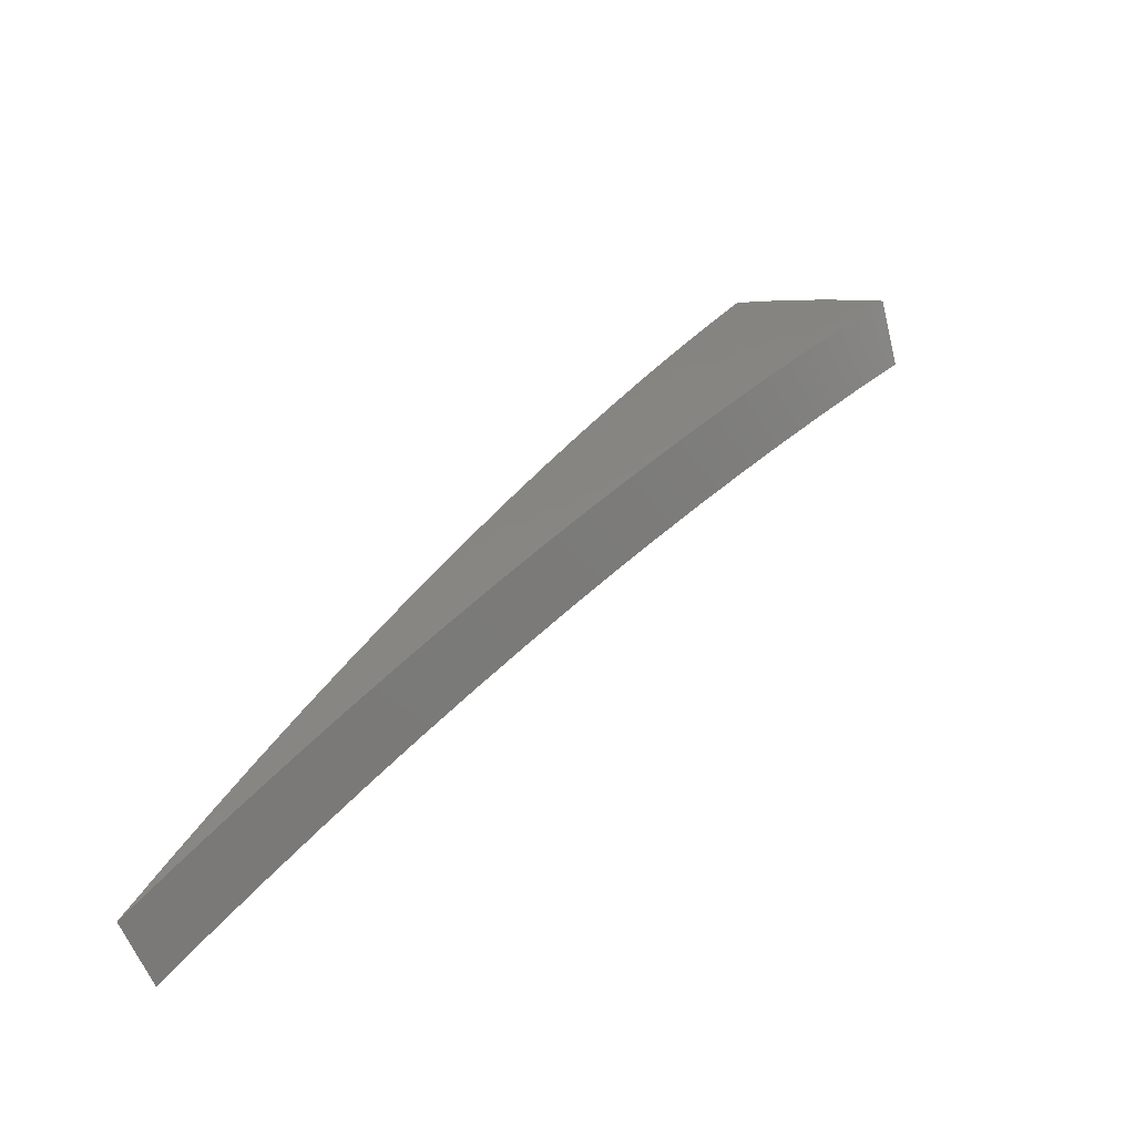
<metadata>
{"format":"stl","ext":"stl","renderer":"f3d","projection":"perspective","resolution":1024,"background":"white","views":[{"elev":-58.0,"azim":20.2,"up":"+Y"}]}
</metadata>
<code>
# stl→obj: 416 verts, 828 faces
v 1.218 1.452 11.48
v 1.299 1.548 11.46
v 1.228 1.53 11.47
v 1.264 1.576 11.46
v 1.194 1.556 11.47
v 1.23 1.603 11.46
v 1.159 1.581 11.47
v 1.195 1.629 11.46
v 1.124 1.605 11.47
v 1.159 1.655 11.46
v 1.088 1.628 11.47
v 1.122 1.68 11.46
v 1.052 1.651 11.47
v 1.085 1.704 11.46
v 1.015 1.673 11.47
v 1.048 1.727 11.46
v 1.01 1.749 11.46
v 0.9475 1.641 11.48
v 0.9815 1.618 11.48
v 1.017 1.596 11.48
v 0.9824 1.542 11.49
v 1.016 1.521 11.49
v 0.9805 1.468 11.5
v 1.013 1.446 11.5
v 0.9759 1.394 11.51
v 1.007 1.373 11.51
v 0.9685 1.321 11.52
v 0.9976 1.3 11.52
v 0.9585 1.249 11.53
v 0.986 1.229 11.53
v 0.9458 1.179 11.54
v 0.9771 1.164 11.54
v 0.9057 1.129 11.55
v 0.8963 1.068 11.56
v 0.8656 1.079 11.56
v 0.8256 1.029 11.57
v 0.8415 1.097 11.56
v 0.8026 1.046 11.57
v 0.8169 1.114 11.56
v 0.7792 1.063 11.57
v 0.7921 1.131 11.56
v 0.7554 1.079 11.57
v 0.7669 1.148 11.56
v 0.7314 1.095 11.57
v 0.7413 1.164 11.56
v 0.707 1.11 11.57
v 0.7155 1.179 11.56
v 0.6824 1.125 11.57
v 0.6966 1.207 11.56
v 0.6336 1.097 11.57
v 0.9481 1.563 11.49
v 0.885 1.533 11.5
v 0.9148 1.508 11.5
v 0.8815 1.453 11.51
v 0.9134 1.434 11.51
v 0.8789 1.38 11.52
v 0.9091 1.361 11.52
v 0.8735 1.307 11.53
v 0.9022 1.289 11.53
v 0.8655 1.236 11.54
v 0.8926 1.218 11.54
v 0.8548 1.166 11.55
v 0.8804 1.147 11.55
v 0.8223 1.424 11.52
v 0.8482 1.398 11.52
v 0.8444 1.326 11.53
v 0.8379 1.254 11.54
v 0.8287 1.184 11.55
v 0.815 1.343 11.53
v 0.7595 1.315 11.54
v 0.7818 1.288 11.54
v 0.7486 1.234 11.55
v 0.7756 1.218 11.55
v 0.5705 0.9882 11.59
v 0.6163 1.016 11.58
v 0.6493 1.07 11.58
v 0.6728 1.056 11.58
v 0.696 1.042 11.58
v 0.7189 1.027 11.58
v 0.7414 1.011 11.58
v 0.7637 0.9954 11.58
v 0.7856 0.9789 11.58
v 0.8154 0.9718 11.57
v 0.5074 0.8788 11.6
v 0.5505 0.9073 11.6
v 0.5834 0.9615 11.59
v 0.6045 0.949 11.59
v 0.6386 1.003 11.58
v 0.6253 0.936 11.59
v 0.6606 0.9888 11.58
v 0.6459 0.9225 11.59
v 0.6823 0.9746 11.58
v 0.6661 0.9086 11.59
v 0.7038 0.9599 11.58
v 0.6861 0.8943 11.59
v 0.7249 0.9448 11.58
v 0.7058 0.8795 11.59
v 0.7457 0.9292 11.58
v 0.7344 0.8752 11.59
v 0.4441 0.7693 11.61
v 0.4848 0.7991 11.61
v 0.5176 0.8531 11.6
v 0.5363 0.842 11.6
v 0.5704 0.8955 11.6
v 0.5548 0.8305 11.6
v 0.59 0.8832 11.6
v 0.5731 0.8186 11.6
v 0.6094 0.8705 11.6
v 0.5911 0.8062 11.6
v 0.6286 0.8574 11.6
v 0.6088 0.7935 11.6
v 0.6474 0.8439 11.6
v 0.6263 0.7804 11.6
v 0.666 0.8299 11.6
v 0.6532 0.7784 11.6
v 0.4521 0.7451 11.61
v 0.3809 0.6597 11.62
v 0.3868 0.6375 11.62
v 0.3175 0.5499 11.63
v 0.3217 0.5302 11.63
v 0.2541 0.4401 11.64
v 0.2568 0.4233 11.64
v 0.1906 0.3302 11.64
v 0.1922 0.3168 11.64
v 0.1271 0.2202 11.65
v 0.1279 0.2108 11.65
v 0.06357 0.1101 11.65
v 0.06379 0.1051 11.65
v -6.919e-16 -8.286e-32 11.65
v 0.1638 0.1952 11.65
v 0.1547 0.1928 11.65
v 0.08194 0.09766 11.65
v 0.07718 0.09618 11.65
v 0.2326 0.2898 11.64
v 0.2456 0.2927 11.64
v 0.3107 0.3872 11.64
v 0.3273 0.3901 11.64
v 0.3892 0.485 11.63
v 0.409 0.4874 11.63
v 0.468 0.5831 11.62
v 0.4905 0.5845 11.62
v 0.547 0.6816 11.61
v 0.5719 0.6816 11.61
v 0.5866 0.7309 11.61
v 1.058 1.261 11.52
v 1.026 1.279 11.52
v 1.037 1.351 11.51
v 1.045 1.425 11.5
v 1.05 1.499 11.49
v 1.052 1.575 11.48
v 1.066 1.329 11.51
v 1.138 1.356 11.5
v 1.107 1.379 11.5
v 1.147 1.429 11.49
v 1.115 1.453 11.49
v 1.154 1.504 11.48
v 1.121 1.529 11.48
v 1.187 1.48 11.48
v 0.06609 0.1038 11.65
v 0.06837 0.1024 11.65
v 0.07061 0.1009 11.65
v 0.07283 0.09937 11.65
v 0.07502 0.0978 11.65
v 1.076 1.402 11.5
v 1.083 1.477 11.49
v 1.087 1.552 11.48
v 0.9194 1.198 11.54
v 0.9306 1.269 11.53
v 0.939 1.341 11.52
v 0.9448 1.414 11.51
v 0.9479 1.488 11.5
v 0.5702 0.7432 11.61
v 0.5317 0.693 11.61
v 0.4549 0.5929 11.62
v 0.3783 0.4931 11.63
v 0.302 0.3937 11.64
v 0.2261 0.2947 11.64
v 0.1504 0.196 11.65
v 0.5536 0.7552 11.61
v 0.5162 0.7042 11.61
v 0.4416 0.6024 11.62
v 0.3673 0.501 11.63
v 0.2932 0.4 11.64
v 0.2195 0.2994 11.64
v 0.146 0.1992 11.65
v 0.5367 0.7667 11.61
v 0.5005 0.7149 11.61
v 0.4282 0.6116 11.62
v 0.3561 0.5087 11.63
v 0.2843 0.4061 11.64
v 0.2128 0.304 11.64
v 0.1415 0.2022 11.65
v 0.8024 1.201 11.55
v 0.81 1.272 11.54
v 0.5197 0.7779 11.61
v 0.4846 0.7254 11.61
v 0.4145 0.6206 11.62
v 0.3448 0.5161 11.63
v 0.2752 0.4121 11.64
v 0.206 0.3084 11.64
v 0.137 0.2052 11.65
v 0.5024 0.7887 11.61
v 0.4684 0.7354 11.61
v 0.4007 0.6292 11.62
v 0.3333 0.5233 11.63
v 0.2661 0.4178 11.64
v 0.1991 0.3127 11.64
v 0.1325 0.208 11.65
v 0.9983 1.729 11.32
v 0.9365 1.622 11.35
v 0.8747 1.515 11.37
v 0.8127 1.408 11.39
v 0.7507 1.3 11.41
v 0.6885 1.193 11.42
v 0.6262 1.085 11.44
v 0.5639 0.9767 11.45
v 0.5015 0.8686 11.47
v 0.439 0.7604 11.48
v 0.3764 0.652 11.49
v 0.3138 0.5435 11.5
v 0.2511 0.435 11.5
v 0.1884 0.3263 11.51
v 0.1256 0.2176 11.51
v 0.06284 0.1088 11.51
v -6.837e-16 -8.185e-32 11.52
v 1.003 1.653 11.34
v 1.036 1.707 11.32
v 1.073 1.684 11.32
v 1.039 1.632 11.34
v 1.109 1.66 11.32
v 1.075 1.609 11.34
v 1.145 1.636 11.32
v 1.111 1.586 11.34
v 1.181 1.61 11.32
v 1.145 1.562 11.34
v 1.216 1.584 11.32
v 1.18 1.538 11.34
v 1.25 1.557 11.32
v 1.214 1.512 11.34
v 1.284 1.53 11.32
v 1.204 1.435 11.35
v 1.125 1.341 11.37
v 1.134 1.413 11.36
v 1.174 1.462 11.35
v 1.045 1.246 11.39
v 1.054 1.313 11.38
v 1.094 1.363 11.37
v 1.102 1.436 11.36
v 1.141 1.487 11.35
v 1.108 1.511 11.35
v 0.9658 1.151 11.41
v 0.9746 1.214 11.4
v 1.014 1.264 11.39
v 1.025 1.335 11.38
v 1.063 1.386 11.37
v 1.032 1.408 11.37
v 1.07 1.459 11.36
v 1.038 1.482 11.36
v 1.074 1.534 11.35
v 1.04 1.556 11.35
v 0.8859 1.056 11.42
v 0.8952 1.115 11.42
v 0.9349 1.165 11.41
v 0.9474 1.235 11.4
v 0.986 1.285 11.39
v 0.9573 1.306 11.39
v 0.9949 1.357 11.38
v 0.9646 1.378 11.38
v 1.001 1.43 11.37
v 0.9692 1.451 11.37
v 1.004 1.503 11.36
v 0.971 1.524 11.36
v 1.005 1.578 11.35
v 0.9701 1.599 11.35
v 0.806 0.9605 11.44
v 0.816 1.017 11.43
v 0.8556 1.066 11.43
v 0.8702 1.134 11.42
v 0.9088 1.184 11.41
v 0.8823 1.203 11.41
v 0.9198 1.255 11.4
v 0.8918 1.274 11.4
v 0.9282 1.326 11.39
v 0.8986 1.345 11.39
v 0.9339 1.398 11.38
v 0.9028 1.417 11.38
v 0.9369 1.471 11.37
v 0.9042 1.49 11.37
v 0.9371 1.544 11.36
v 0.7259 0.865 11.45
v 0.7371 0.9184 11.45
v 0.7765 0.9676 11.44
v 0.7933 1.034 11.43
v 0.8317 1.084 11.43
v 0.8075 1.101 11.43
v 0.8449 1.152 11.42
v 0.8191 1.17 11.42
v 0.8554 1.222 11.41
v 0.8282 1.24 11.41
v 0.8634 1.292 11.4
v 0.8346 1.31 11.4
v 0.8687 1.364 11.39
v 0.8384 1.382 11.39
v 0.8713 1.436 11.38
v 0.6456 0.7694 11.47
v 0.6583 0.8203 11.46
v 0.6977 0.8693 11.46
v 0.7165 0.9338 11.45
v 0.7549 0.9838 11.44
v 0.7329 0.9996 11.44
v 0.7701 1.05 11.43
v 0.7467 1.067 11.43
v 0.7829 1.118 11.43
v 0.758 1.135 11.43
v 0.7931 1.187 11.42
v 0.7666 1.204 11.42
v 0.8006 1.257 11.41
v 0.7727 1.273 11.41
v 0.8055 1.328 11.4
v 0.5653 0.6737 11.48
v 0.5798 0.7225 11.47
v 0.619 0.7714 11.47
v 0.6399 0.8341 11.46
v 0.6782 0.8839 11.46
v 0.6584 0.8981 11.46
v 0.6956 0.9488 11.45
v 0.6744 0.9633 11.45
v 0.7105 1.015 11.44
v 0.6879 1.03 11.44
v 0.7229 1.082 11.43
v 0.6988 1.097 11.43
v 0.7327 1.15 11.43
v 0.7072 1.165 11.43
v 0.7399 1.219 11.42
v 0.5407 0.6737 11.48
v 0.4848 0.5778 11.49
v 0.4625 0.5764 11.49
v 0.4042 0.4817 11.5
v 0.3847 0.4794 11.5
v 0.3235 0.3856 11.5
v 0.3071 0.3827 11.5
v 0.2428 0.2893 11.51
v 0.2299 0.2864 11.51
v 0.1619 0.193 11.51
v 0.1529 0.1905 11.51
v 0.08099 0.09652 11.51
v 0.07629 0.09506 11.51
v 0.1264 0.2083 11.51
v 0.06305 0.1039 11.51
v 0.19 0.3131 11.51
v 0.2538 0.4184 11.5
v 0.3179 0.524 11.5
v 0.3823 0.6301 11.49
v 0.4469 0.7365 11.48
v 0.4792 0.7898 11.47
v 0.5116 0.8432 11.47
v 0.5441 0.8968 11.46
v 0.5301 0.8323 11.47
v 0.5638 0.8851 11.46
v 0.5484 0.8209 11.47
v 0.5832 0.873 11.46
v 0.5664 0.8091 11.47
v 0.6024 0.8604 11.46
v 0.5842 0.7969 11.47
v 0.6213 0.8475 11.46
v 0.6018 0.7843 11.47
v 0.5766 0.9503 11.46
v 0.5975 0.938 11.46
v 0.618 0.9251 11.46
v 0.6384 0.9118 11.46
v 0.6092 1.004 11.45
v 0.6418 1.058 11.44
v 0.6745 1.112 11.43
v 0.665 1.044 11.44
v 0.07415 0.09666 11.51
v 0.07199 0.09821 11.51
v 0.0698 0.09972 11.51
v 0.06757 0.1012 11.51
v 0.06532 0.1026 11.51
v 0.6312 0.9909 11.45
v 0.6529 0.9774 11.45
v 0.4965 0.7795 11.47
v 0.5136 0.7689 11.47
v 0.5305 0.7578 11.47
v 0.5472 0.7464 11.47
v 0.5636 0.7346 11.47
v 0.463 0.7269 11.48
v 0.4789 0.7169 11.48
v 0.4947 0.7067 11.48
v 0.5102 0.696 11.48
v 0.5256 0.685 11.48
v 0.3961 0.6219 11.49
v 0.4097 0.6134 11.49
v 0.4232 0.6046 11.49
v 0.4365 0.5954 11.49
v 0.4496 0.586 11.49
v 0.3294 0.5172 11.5
v 0.3408 0.5101 11.5
v 0.352 0.5028 11.5
v 0.363 0.4952 11.5
v 0.3739 0.4874 11.5
v 0.263 0.4129 11.5
v 0.2721 0.4073 11.5
v 0.281 0.4014 11.5
v 0.2898 0.3954 11.5
v 0.2985 0.3891 11.5
v 0.1968 0.3091 11.51
v 0.2036 0.3048 11.51
v 0.2103 0.3004 11.51
v 0.2169 0.2959 11.51
v 0.2234 0.2913 11.51
v 0.1309 0.2056 11.51
v 0.1354 0.2028 11.51
v 0.1399 0.1999 11.51
v 0.1443 0.1969 11.51
v 0.1486 0.1938 11.51
f 1 2 3
f 3 2 4
f 3 4 5
f 5 4 6
f 5 6 7
f 7 6 8
f 7 8 9
f 9 8 10
f 9 10 11
f 11 10 12
f 11 12 13
f 13 12 14
f 13 14 15
f 15 14 16
f 15 16 17
f 17 18 15
f 15 18 19
f 15 19 20
f 20 19 21
f 20 21 22
f 22 21 23
f 22 23 24
f 24 23 25
f 24 25 26
f 26 25 27
f 26 27 28
f 28 27 29
f 28 29 30
f 30 29 31
f 30 31 32
f 32 31 33
f 32 33 34
f 34 33 35
f 34 35 36
f 36 35 37
f 36 37 38
f 38 37 39
f 38 39 40
f 40 39 41
f 40 41 42
f 42 41 43
f 42 43 44
f 44 43 45
f 44 45 46
f 46 45 47
f 46 47 48
f 48 47 49
f 48 49 50
f 19 18 51
f 51 18 52
f 51 52 53
f 53 52 54
f 53 54 55
f 55 54 56
f 55 56 57
f 57 56 58
f 57 58 59
f 59 58 60
f 59 60 61
f 61 60 62
f 61 62 63
f 63 62 37
f 63 37 35
f 52 64 54
f 54 64 65
f 54 65 56
f 56 65 66
f 56 66 58
f 58 66 67
f 58 67 60
f 60 67 68
f 60 68 62
f 62 68 39
f 62 39 37
f 65 64 69
f 69 64 70
f 69 70 71
f 71 70 72
f 71 72 73
f 73 72 45
f 73 45 43
f 70 49 72
f 72 49 47
f 72 47 45
f 74 75 50
f 50 75 76
f 50 76 48
f 48 76 77
f 48 77 46
f 46 77 78
f 46 78 44
f 44 78 79
f 44 79 42
f 42 79 80
f 42 80 40
f 40 80 81
f 40 81 38
f 38 81 82
f 38 82 36
f 36 82 83
f 36 83 34
f 84 85 74
f 74 85 86
f 74 86 75
f 75 86 87
f 75 87 88
f 88 87 89
f 88 89 90
f 90 89 91
f 90 91 92
f 92 91 93
f 92 93 94
f 94 93 95
f 94 95 96
f 96 95 97
f 96 97 98
f 98 97 99
f 98 99 83
f 100 101 84
f 84 101 102
f 84 102 85
f 85 102 103
f 85 103 104
f 104 103 105
f 104 105 106
f 106 105 107
f 106 107 108
f 108 107 109
f 108 109 110
f 110 109 111
f 110 111 112
f 112 111 113
f 112 113 114
f 114 113 115
f 114 115 99
f 101 100 116
f 116 100 117
f 116 117 118
f 118 117 119
f 118 119 120
f 120 119 121
f 120 121 122
f 122 121 123
f 122 123 124
f 124 123 125
f 124 125 126
f 126 125 127
f 126 127 128
f 128 127 129
f 130 131 132
f 132 131 133
f 132 133 129
f 131 130 134
f 134 130 135
f 134 135 136
f 136 135 137
f 136 137 138
f 138 137 139
f 138 139 140
f 140 139 141
f 140 141 142
f 142 141 143
f 142 143 144
f 144 143 115
f 144 115 113
f 32 145 30
f 30 145 146
f 30 146 28
f 28 146 147
f 28 147 26
f 26 147 148
f 26 148 24
f 24 148 149
f 24 149 22
f 22 149 150
f 22 150 20
f 20 150 13
f 20 13 15
f 146 145 151
f 151 145 152
f 151 152 153
f 153 152 154
f 153 154 155
f 155 154 156
f 155 156 157
f 157 156 7
f 157 7 9
f 152 1 154
f 154 1 158
f 154 158 156
f 156 158 5
f 156 5 7
f 158 1 3
f 128 129 159
f 159 129 160
f 160 129 161
f 161 129 162
f 162 129 163
f 163 129 133
f 126 128 159
f 5 158 3
f 147 146 151
f 151 153 164
f 164 153 155
f 164 155 165
f 165 155 157
f 165 157 166
f 166 157 9
f 166 9 11
f 63 35 33
f 33 31 167
f 167 31 29
f 167 29 168
f 168 29 27
f 168 27 169
f 169 27 25
f 169 25 170
f 170 25 23
f 170 23 171
f 171 23 21
f 171 21 51
f 51 21 19
f 98 83 82
f 114 99 97
f 96 98 81
f 81 98 82
f 112 114 95
f 95 114 97
f 113 111 144
f 144 111 172
f 144 172 142
f 142 172 173
f 142 173 140
f 140 173 174
f 140 174 138
f 138 174 175
f 138 175 136
f 136 175 176
f 136 176 134
f 134 176 177
f 134 177 131
f 131 177 178
f 131 178 133
f 133 178 163
f 148 147 164
f 164 147 151
f 148 164 165
f 61 63 167
f 167 63 33
f 61 167 168
f 94 96 80
f 80 96 81
f 110 112 93
f 93 112 95
f 111 109 172
f 172 109 179
f 172 179 173
f 173 179 180
f 173 180 174
f 174 180 181
f 174 181 175
f 175 181 182
f 175 182 176
f 176 182 183
f 176 183 177
f 177 183 184
f 177 184 178
f 178 184 185
f 178 185 163
f 163 185 162
f 149 148 165
f 149 165 166
f 59 61 168
f 59 168 169
f 41 39 68
f 92 94 79
f 79 94 80
f 108 110 91
f 91 110 93
f 109 107 179
f 179 107 186
f 179 186 180
f 180 186 187
f 180 187 181
f 181 187 188
f 181 188 182
f 182 188 189
f 182 189 183
f 183 189 190
f 183 190 184
f 184 190 191
f 184 191 185
f 185 191 192
f 185 192 162
f 162 192 161
f 150 149 166
f 150 166 11
f 57 59 169
f 57 169 170
f 41 68 193
f 193 68 67
f 193 67 194
f 194 67 66
f 194 66 69
f 69 66 65
f 90 92 78
f 78 92 79
f 106 108 89
f 89 108 91
f 107 105 186
f 186 105 195
f 186 195 187
f 187 195 196
f 187 196 188
f 188 196 197
f 188 197 189
f 189 197 198
f 189 198 190
f 190 198 199
f 190 199 191
f 191 199 200
f 191 200 192
f 192 200 201
f 192 201 161
f 161 201 160
f 13 150 11
f 55 57 170
f 55 170 171
f 73 43 193
f 193 43 41
f 73 193 194
f 88 90 77
f 77 90 78
f 104 106 87
f 87 106 89
f 105 103 195
f 195 103 202
f 195 202 196
f 196 202 203
f 196 203 197
f 197 203 204
f 197 204 198
f 198 204 205
f 198 205 199
f 199 205 206
f 199 206 200
f 200 206 207
f 200 207 201
f 201 207 208
f 201 208 160
f 160 208 159
f 53 55 171
f 53 171 51
f 71 73 194
f 71 194 69
f 75 88 76
f 76 88 77
f 85 104 86
f 86 104 87
f 103 102 202
f 202 102 101
f 202 101 203
f 203 101 116
f 203 116 204
f 204 116 118
f 204 118 205
f 205 118 120
f 205 120 206
f 206 120 122
f 206 122 207
f 207 122 124
f 207 124 208
f 208 124 126
f 208 126 159
f 209 210 17
f 17 210 211
f 17 211 212
f 212 213 17
f 17 213 18
f 18 213 214
f 18 214 52
f 52 214 215
f 52 215 64
f 64 215 216
f 64 216 70
f 70 216 217
f 70 217 49
f 49 217 50
f 50 217 218
f 50 218 74
f 74 218 219
f 74 219 84
f 84 219 220
f 84 220 100
f 100 220 221
f 100 221 117
f 117 221 119
f 119 221 222
f 119 222 121
f 121 222 223
f 121 223 123
f 123 223 125
f 125 223 224
f 125 224 127
f 127 224 225
f 127 225 129
f 210 209 226
f 226 209 227
f 226 227 228
f 226 228 229
f 229 228 230
f 229 230 231
f 231 230 232
f 231 232 233
f 233 232 234
f 233 234 235
f 235 234 236
f 235 236 237
f 237 236 238
f 237 238 239
f 239 238 240
f 239 240 241
f 242 243 241
f 241 243 244
f 241 244 239
f 239 244 237
f 245 246 242
f 242 246 247
f 242 247 243
f 243 247 248
f 243 248 249
f 249 248 250
f 249 250 235
f 235 250 233
f 251 252 245
f 245 252 253
f 245 253 246
f 246 253 254
f 246 254 255
f 255 254 256
f 255 256 257
f 257 256 258
f 257 258 259
f 259 258 260
f 259 260 231
f 231 260 229
f 261 262 251
f 251 262 263
f 251 263 252
f 252 263 264
f 252 264 265
f 265 264 266
f 265 266 267
f 267 266 268
f 267 268 269
f 269 268 270
f 269 270 271
f 271 270 272
f 271 272 273
f 273 272 274
f 273 274 226
f 226 274 210
f 275 276 261
f 261 276 277
f 261 277 262
f 262 277 278
f 262 278 279
f 279 278 280
f 279 280 281
f 281 280 282
f 281 282 283
f 283 282 284
f 283 284 285
f 285 284 286
f 285 286 287
f 287 286 288
f 287 288 289
f 289 288 211
f 289 211 210
f 290 291 275
f 275 291 292
f 275 292 276
f 276 292 293
f 276 293 294
f 294 293 295
f 294 295 296
f 296 295 297
f 296 297 298
f 298 297 299
f 298 299 300
f 300 299 301
f 300 301 302
f 302 301 303
f 302 303 304
f 304 303 212
f 304 212 211
f 305 306 290
f 290 306 307
f 290 307 291
f 291 307 308
f 291 308 309
f 309 308 310
f 309 310 311
f 311 310 312
f 311 312 313
f 313 312 314
f 313 314 315
f 315 314 316
f 315 316 317
f 317 316 318
f 317 318 319
f 319 318 213
f 319 213 212
f 320 321 305
f 305 321 322
f 305 322 306
f 306 322 323
f 306 323 324
f 324 323 325
f 324 325 326
f 326 325 327
f 326 327 328
f 328 327 329
f 328 329 330
f 330 329 331
f 330 331 332
f 332 331 333
f 332 333 334
f 334 333 214
f 334 214 213
f 321 320 335
f 335 320 336
f 335 336 337
f 337 336 338
f 337 338 339
f 339 338 340
f 339 340 341
f 341 340 342
f 341 342 343
f 343 342 344
f 343 344 345
f 345 344 346
f 345 346 347
f 347 346 225
f 223 348 224
f 224 348 349
f 224 349 225
f 348 223 350
f 350 223 222
f 350 222 351
f 351 222 221
f 351 221 352
f 352 221 220
f 352 220 353
f 353 220 219
f 353 219 354
f 354 219 218
f 354 218 355
f 355 218 217
f 355 217 356
f 356 217 357
f 356 357 358
f 358 357 359
f 358 359 360
f 360 359 361
f 360 361 362
f 362 361 363
f 362 363 364
f 364 363 365
f 364 365 366
f 366 365 323
f 366 323 322
f 217 216 357
f 357 216 367
f 357 367 359
f 359 367 368
f 359 368 361
f 361 368 369
f 361 369 363
f 363 369 370
f 363 370 365
f 365 370 325
f 365 325 323
f 367 216 371
f 371 216 215
f 371 215 372
f 372 215 373
f 372 373 374
f 374 373 331
f 374 331 329
f 215 214 373
f 373 214 333
f 373 333 331
f 347 225 375
f 375 225 376
f 376 225 377
f 377 225 378
f 378 225 379
f 379 225 349
f 249 235 237
f 259 231 233
f 273 226 229
f 289 210 274
f 304 211 288
f 287 289 272
f 272 289 274
f 319 212 303
f 302 304 286
f 286 304 288
f 334 213 318
f 317 319 301
f 301 319 303
f 332 334 316
f 316 334 318
f 368 367 371
f 371 372 380
f 380 372 374
f 380 374 381
f 381 374 329
f 381 329 327
f 355 356 382
f 382 356 358
f 382 358 383
f 383 358 360
f 383 360 384
f 384 360 362
f 384 362 385
f 385 362 364
f 385 364 386
f 386 364 366
f 386 366 321
f 321 366 322
f 354 355 387
f 387 355 382
f 387 382 388
f 388 382 383
f 388 383 389
f 389 383 384
f 389 384 390
f 390 384 385
f 390 385 391
f 391 385 386
f 391 386 335
f 335 386 321
f 353 354 392
f 392 354 387
f 392 387 393
f 393 387 388
f 393 388 394
f 394 388 389
f 394 389 395
f 395 389 390
f 395 390 396
f 396 390 391
f 396 391 337
f 337 391 335
f 352 353 397
f 397 353 392
f 397 392 398
f 398 392 393
f 398 393 399
f 399 393 394
f 399 394 400
f 400 394 395
f 400 395 401
f 401 395 396
f 401 396 339
f 339 396 337
f 351 352 402
f 402 352 397
f 402 397 403
f 403 397 398
f 403 398 404
f 404 398 399
f 404 399 405
f 405 399 400
f 405 400 406
f 406 400 401
f 406 401 341
f 341 401 339
f 350 351 407
f 407 351 402
f 407 402 408
f 408 402 403
f 408 403 409
f 409 403 404
f 409 404 410
f 410 404 405
f 410 405 411
f 411 405 406
f 411 406 343
f 343 406 341
f 379 349 348
f 348 350 412
f 412 350 407
f 412 407 413
f 413 407 408
f 413 408 414
f 414 408 409
f 414 409 415
f 415 409 410
f 415 410 416
f 416 410 411
f 416 411 345
f 345 411 343
f 271 273 260
f 260 273 229
f 285 287 270
f 270 287 272
f 300 302 284
f 284 302 286
f 315 317 299
f 299 317 301
f 330 332 314
f 314 332 316
f 369 368 380
f 380 368 371
f 369 380 381
f 378 379 412
f 412 379 348
f 378 412 413
f 269 271 258
f 258 271 260
f 283 285 268
f 268 285 270
f 298 300 282
f 282 300 284
f 313 315 297
f 297 315 299
f 328 330 312
f 312 330 314
f 370 369 381
f 370 381 327
f 377 378 413
f 377 413 414
f 257 259 250
f 250 259 233
f 267 269 256
f 256 269 258
f 281 283 266
f 266 283 268
f 296 298 280
f 280 298 282
f 311 313 295
f 295 313 297
f 326 328 310
f 310 328 312
f 325 370 327
f 376 377 414
f 376 414 415
f 255 257 248
f 248 257 250
f 265 267 254
f 254 267 256
f 279 281 264
f 264 281 266
f 294 296 278
f 278 296 280
f 309 311 293
f 293 311 295
f 324 326 308
f 308 326 310
f 375 376 415
f 375 415 416
f 243 249 244
f 244 249 237
f 246 255 247
f 247 255 248
f 252 265 253
f 253 265 254
f 262 279 263
f 263 279 264
f 276 294 277
f 277 294 278
f 291 309 292
f 292 309 293
f 306 324 307
f 307 324 308
f 347 375 416
f 347 416 345
f 240 2 241
f 241 2 242
f 242 2 245
f 245 2 251
f 251 2 1
f 251 1 261
f 261 1 152
f 261 152 275
f 275 152 145
f 275 145 290
f 290 145 32
f 290 32 305
f 305 32 34
f 305 34 83
f 305 83 320
f 320 83 99
f 320 99 336
f 336 99 115
f 336 115 338
f 338 115 143
f 338 143 340
f 340 143 141
f 340 141 139
f 340 139 342
f 342 139 137
f 342 137 344
f 344 137 135
f 344 135 130
f 344 130 346
f 346 130 132
f 346 132 225
f 225 132 129
f 2 240 4
f 4 240 238
f 4 238 6
f 6 238 236
f 6 236 8
f 8 236 234
f 8 234 10
f 10 234 232
f 10 232 12
f 12 232 230
f 12 230 14
f 14 230 228
f 14 228 16
f 16 228 227
f 16 227 17
f 17 227 209

</code>
